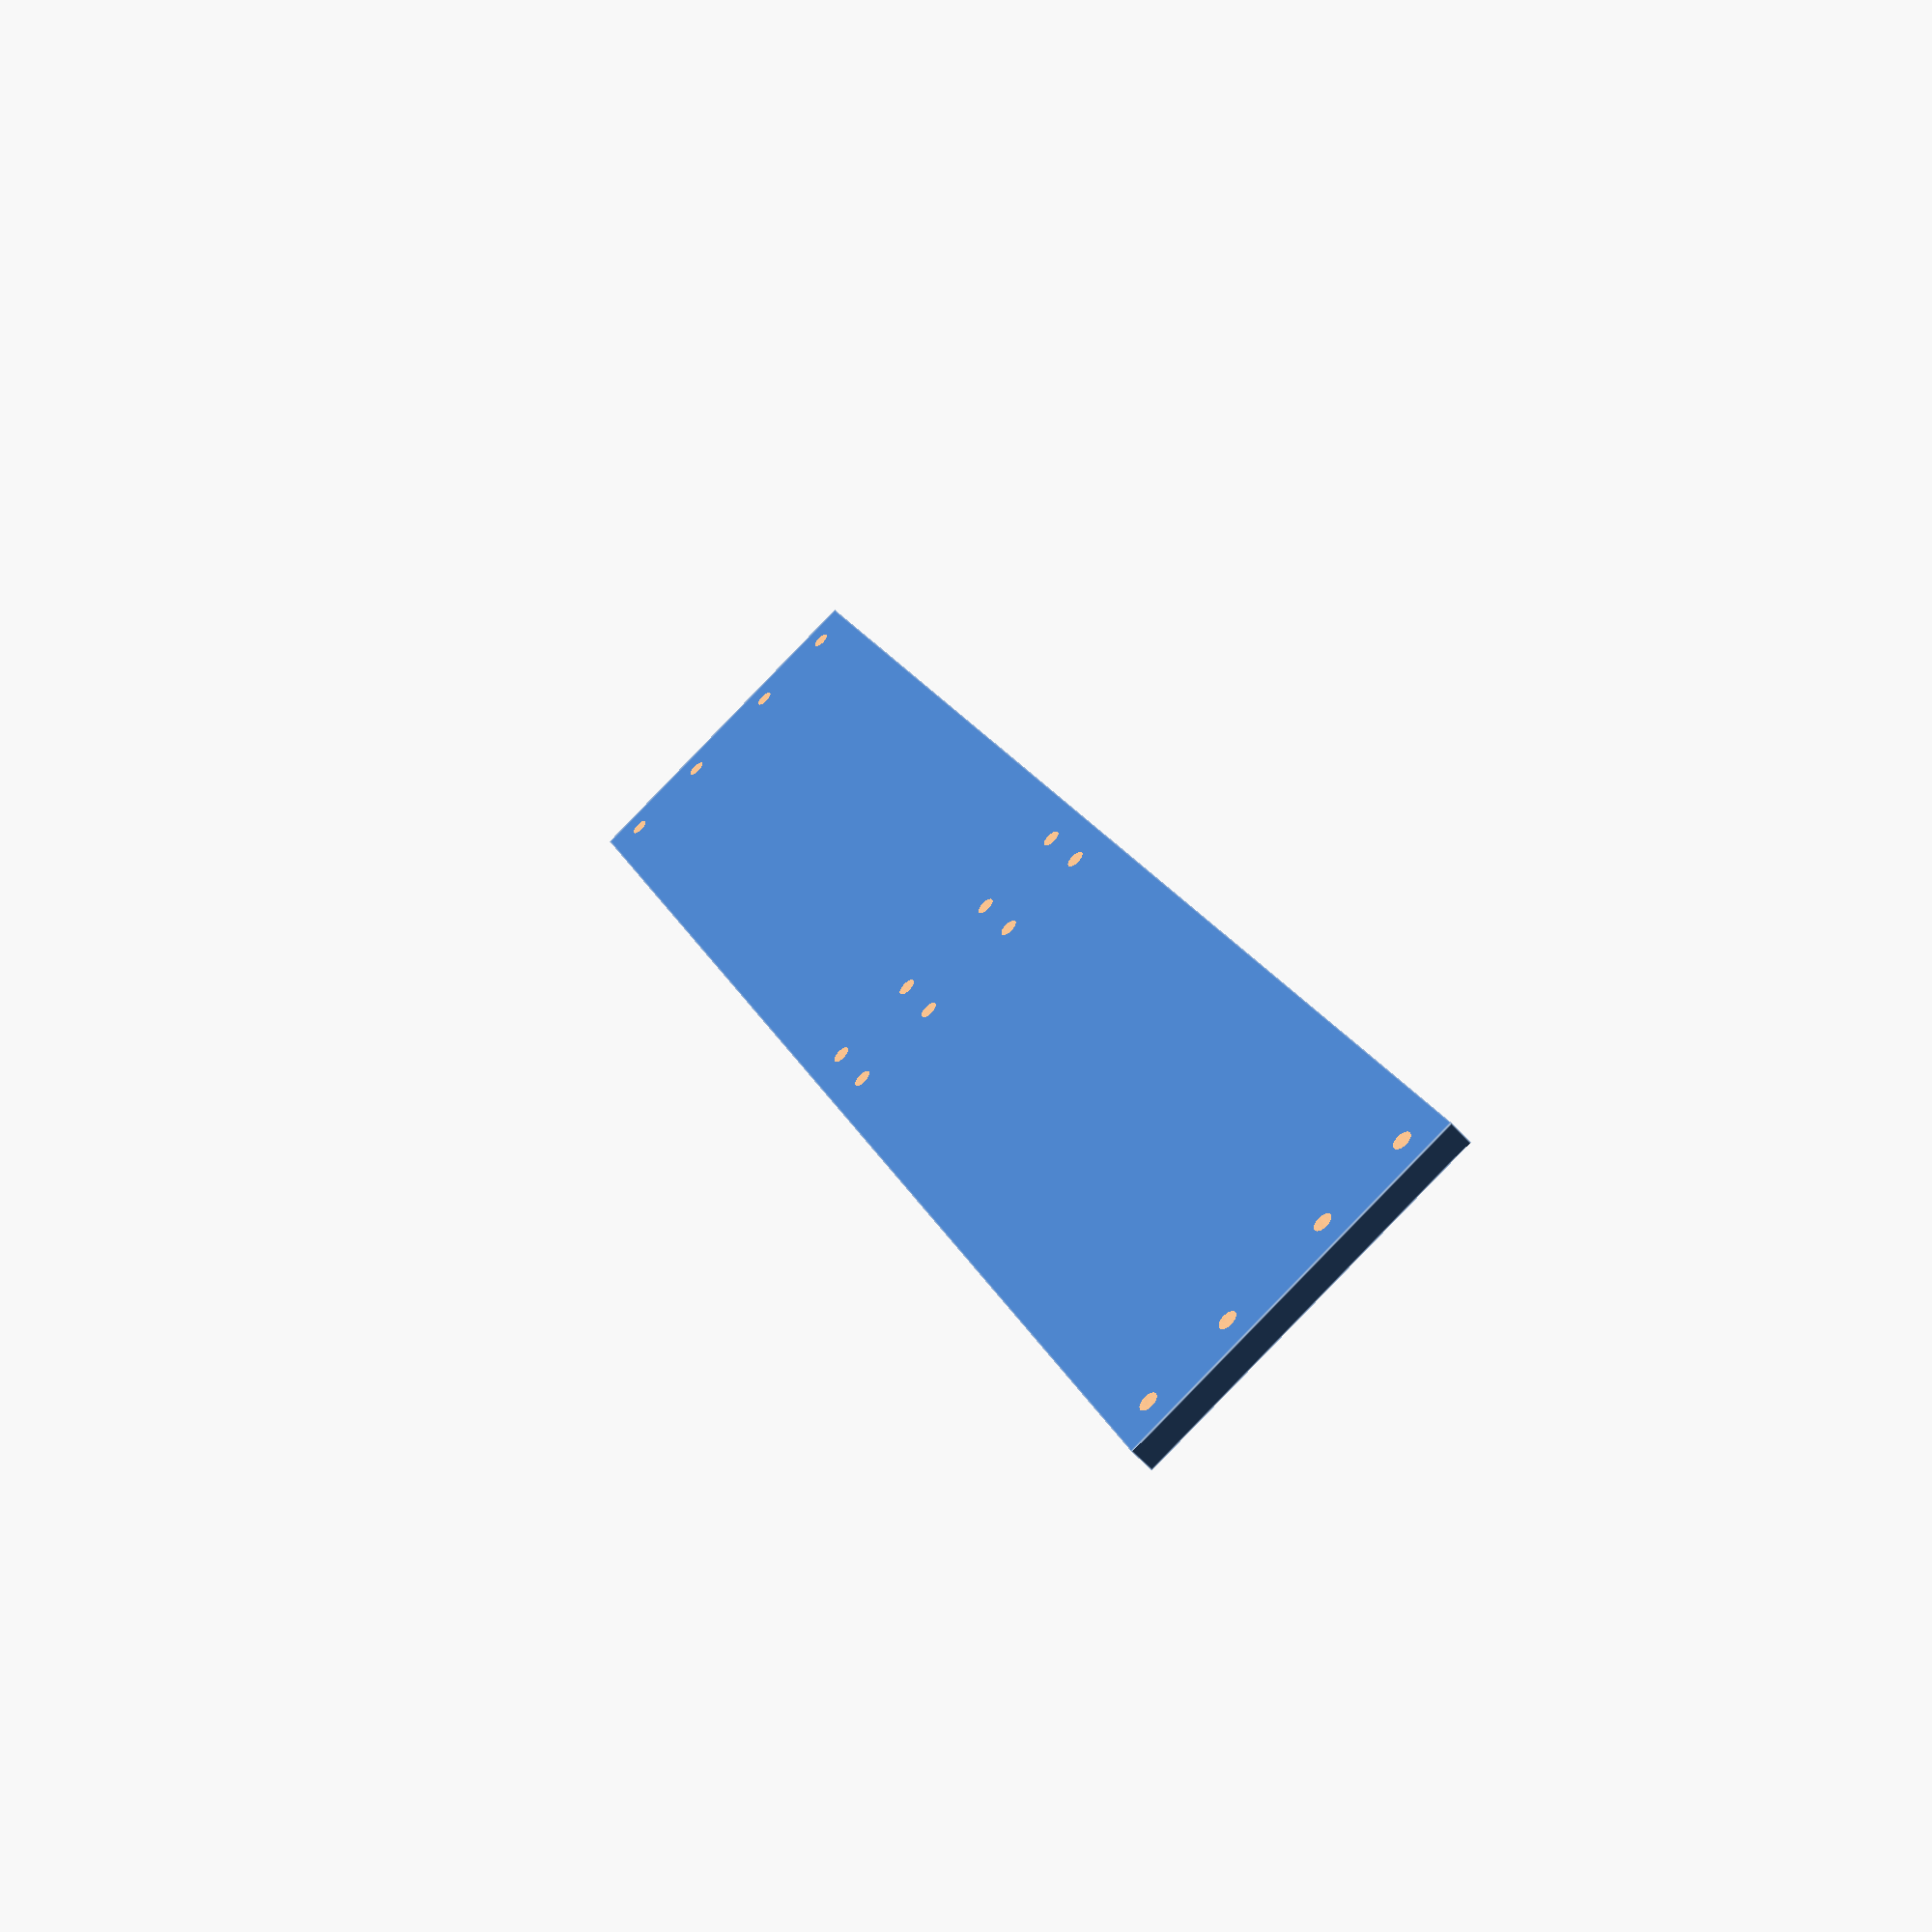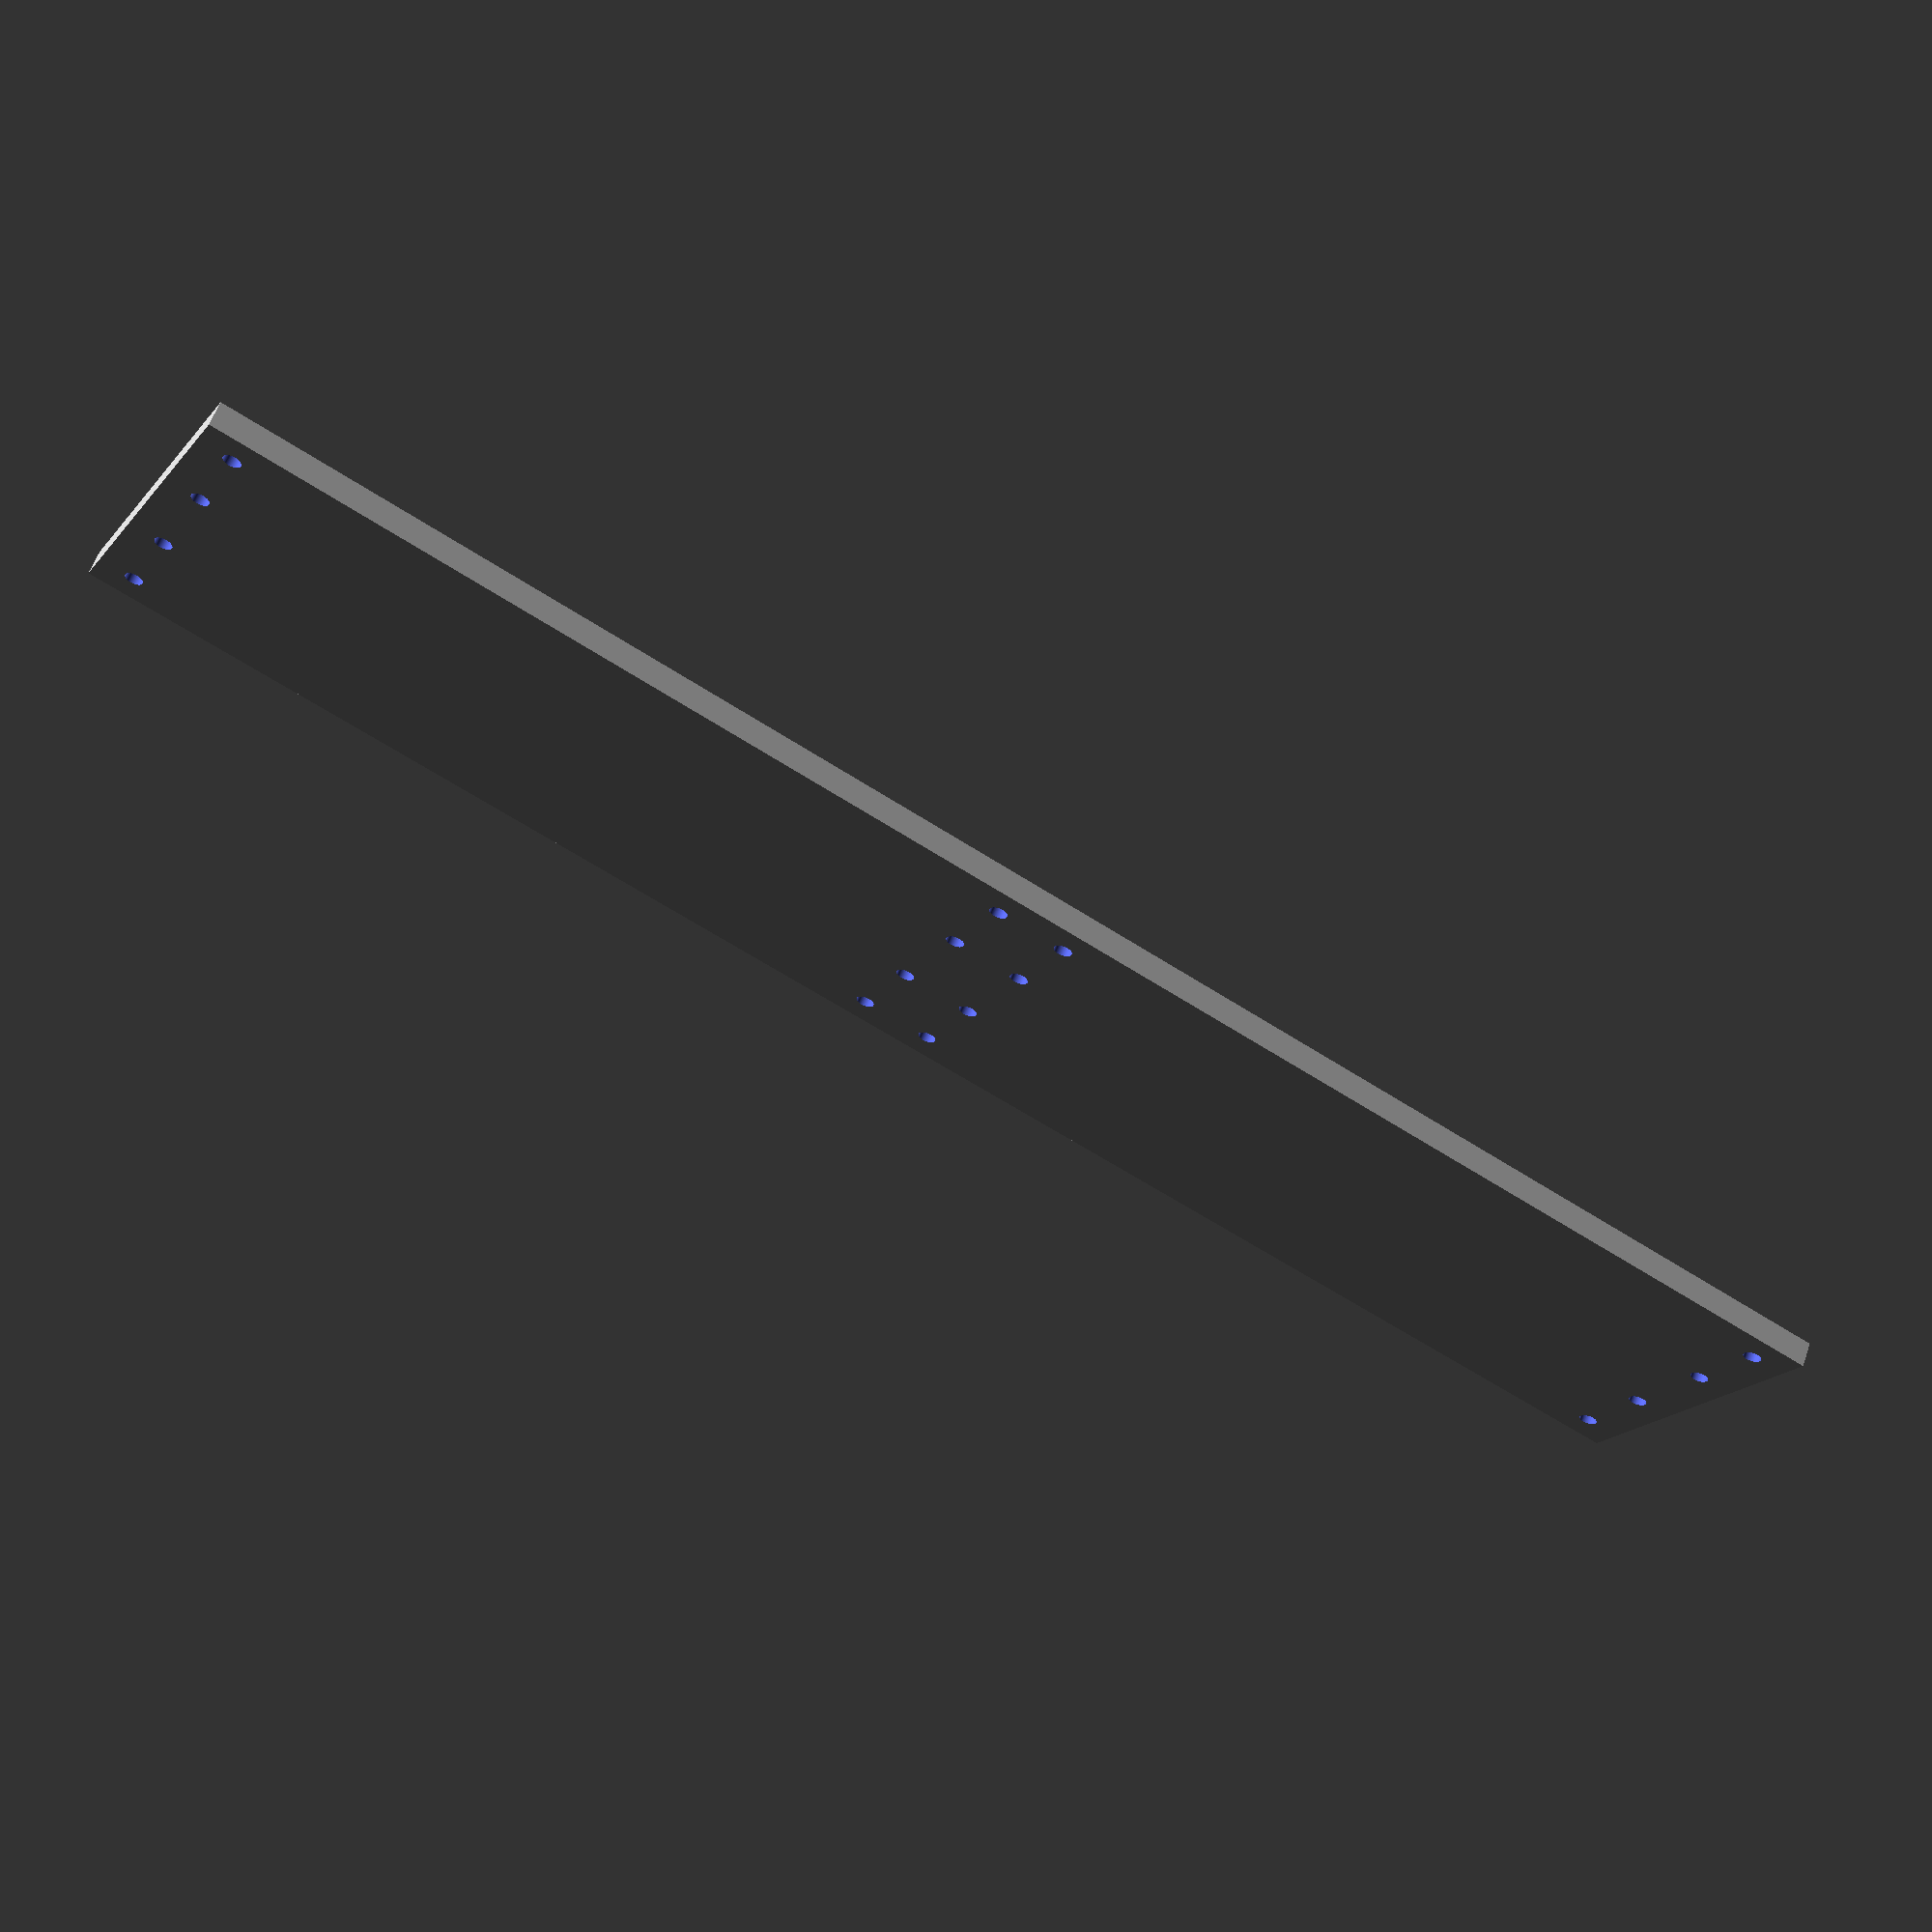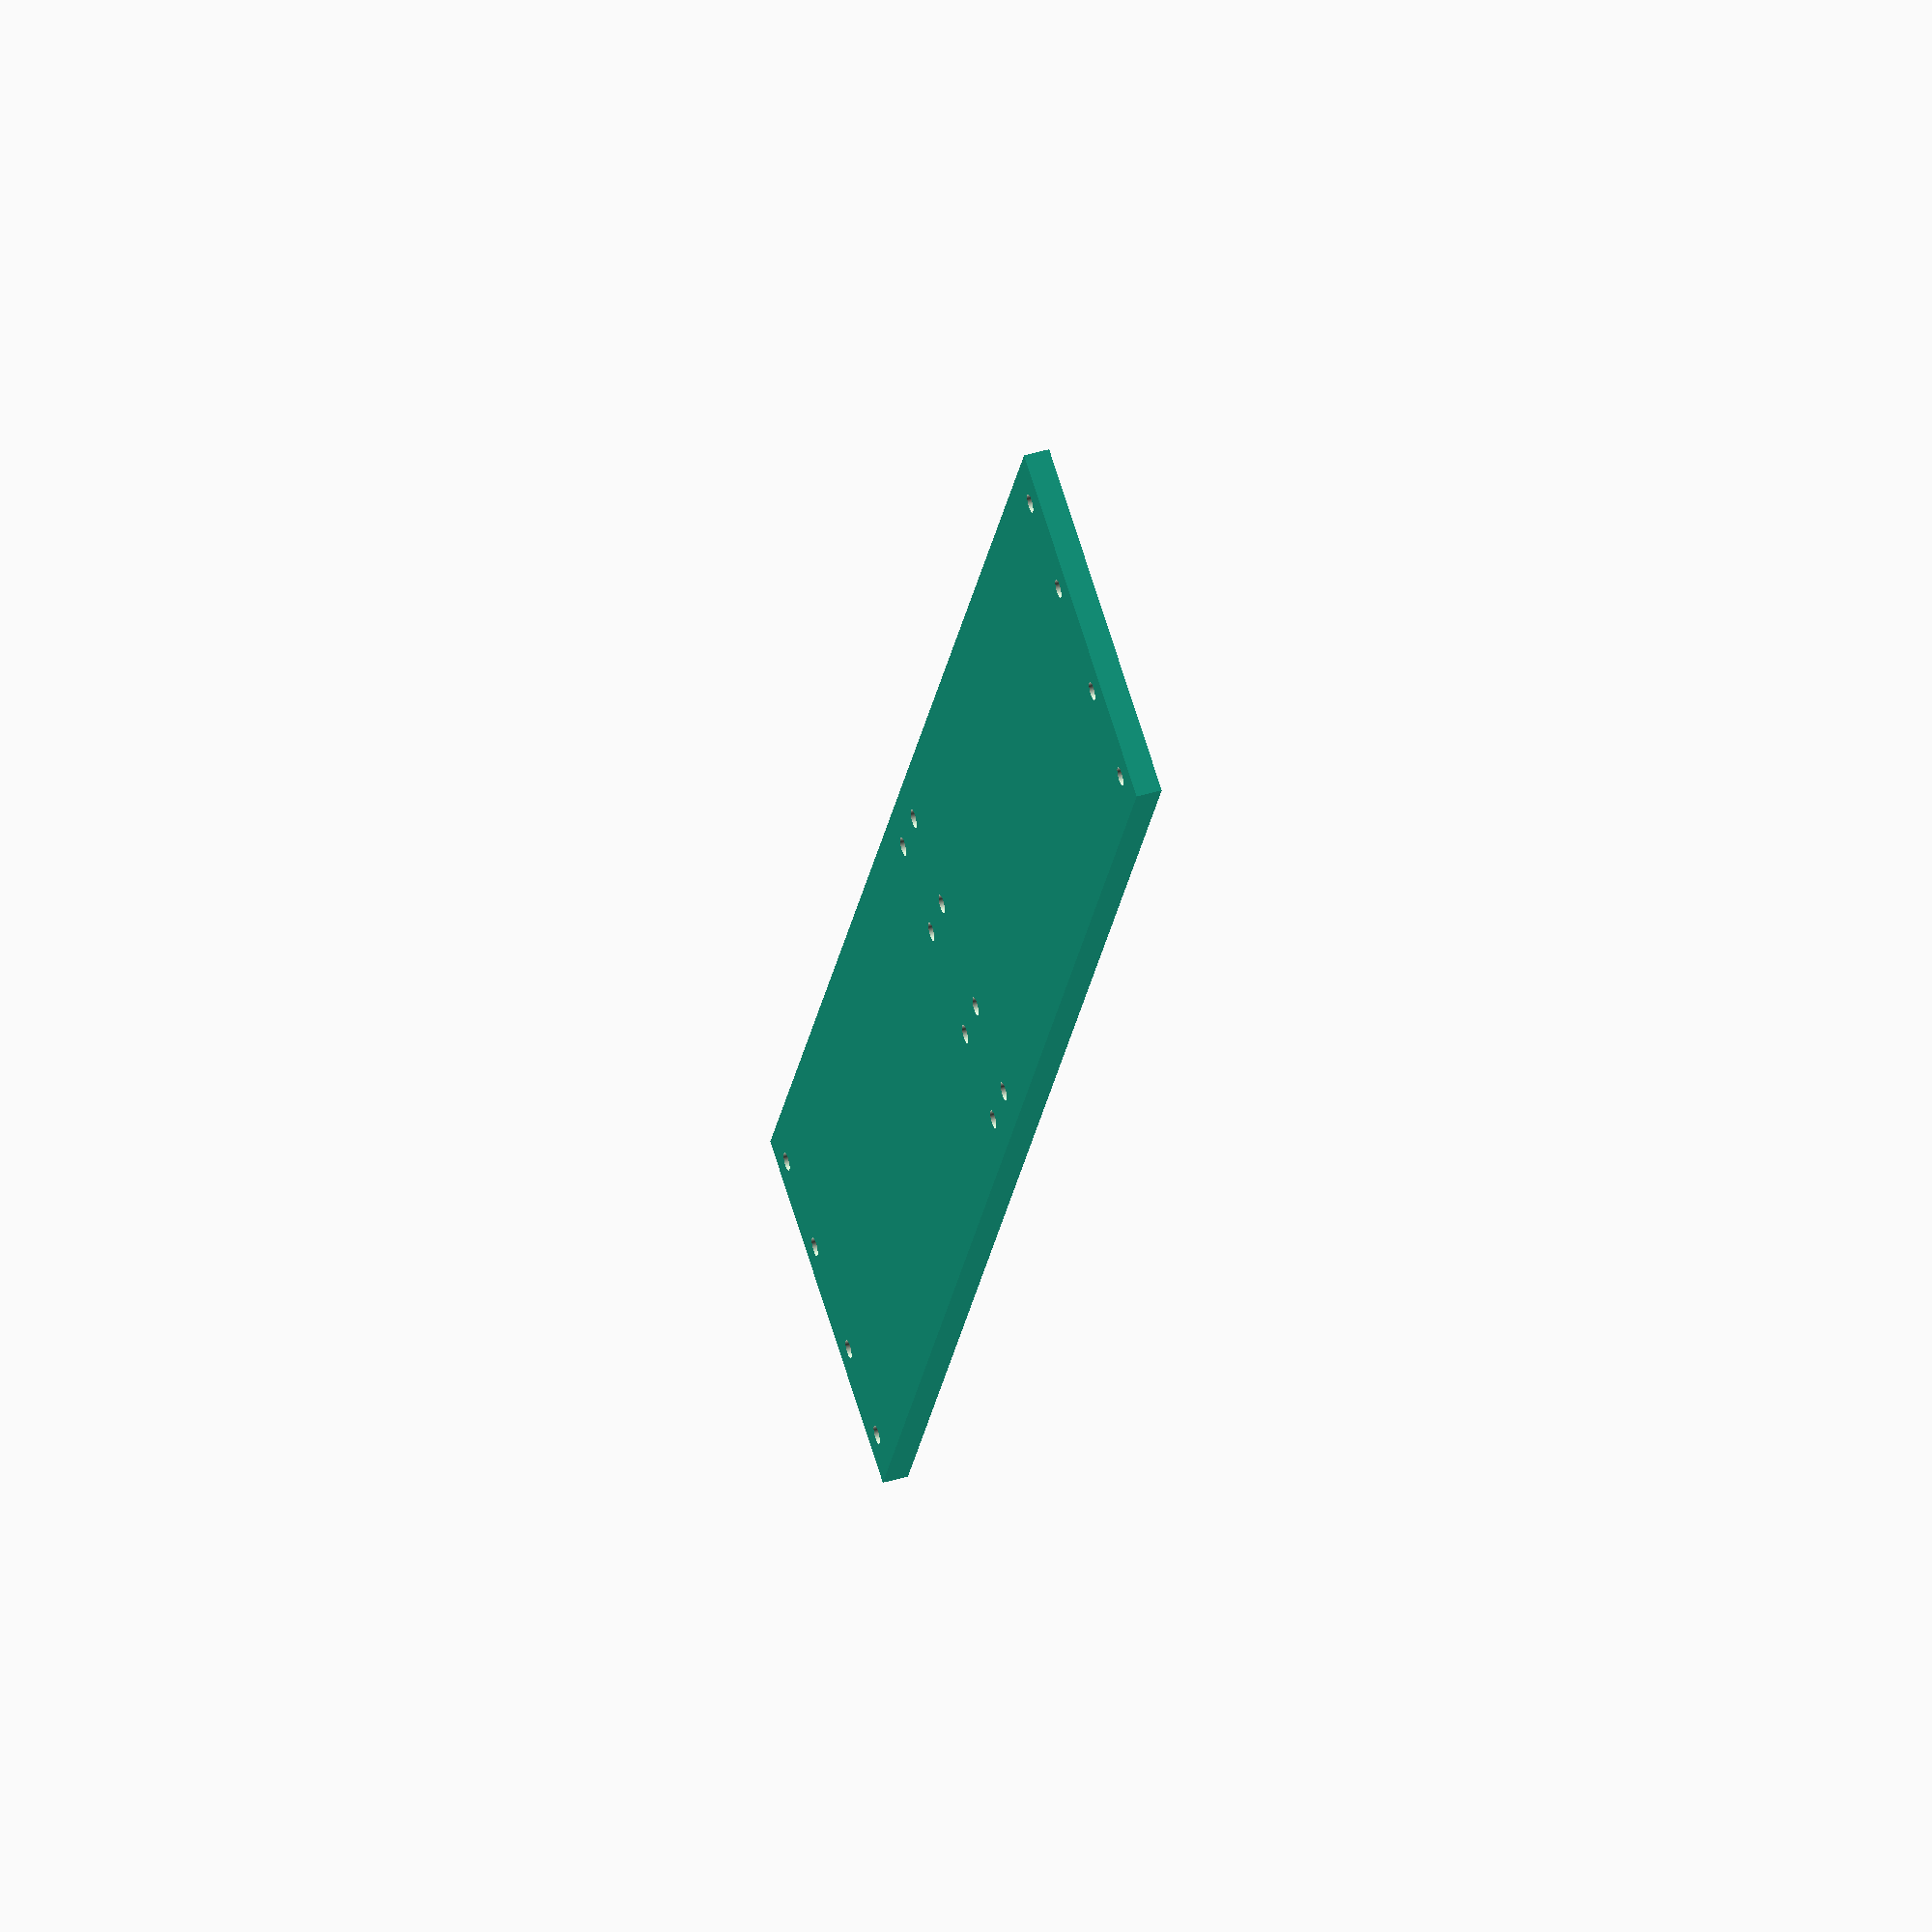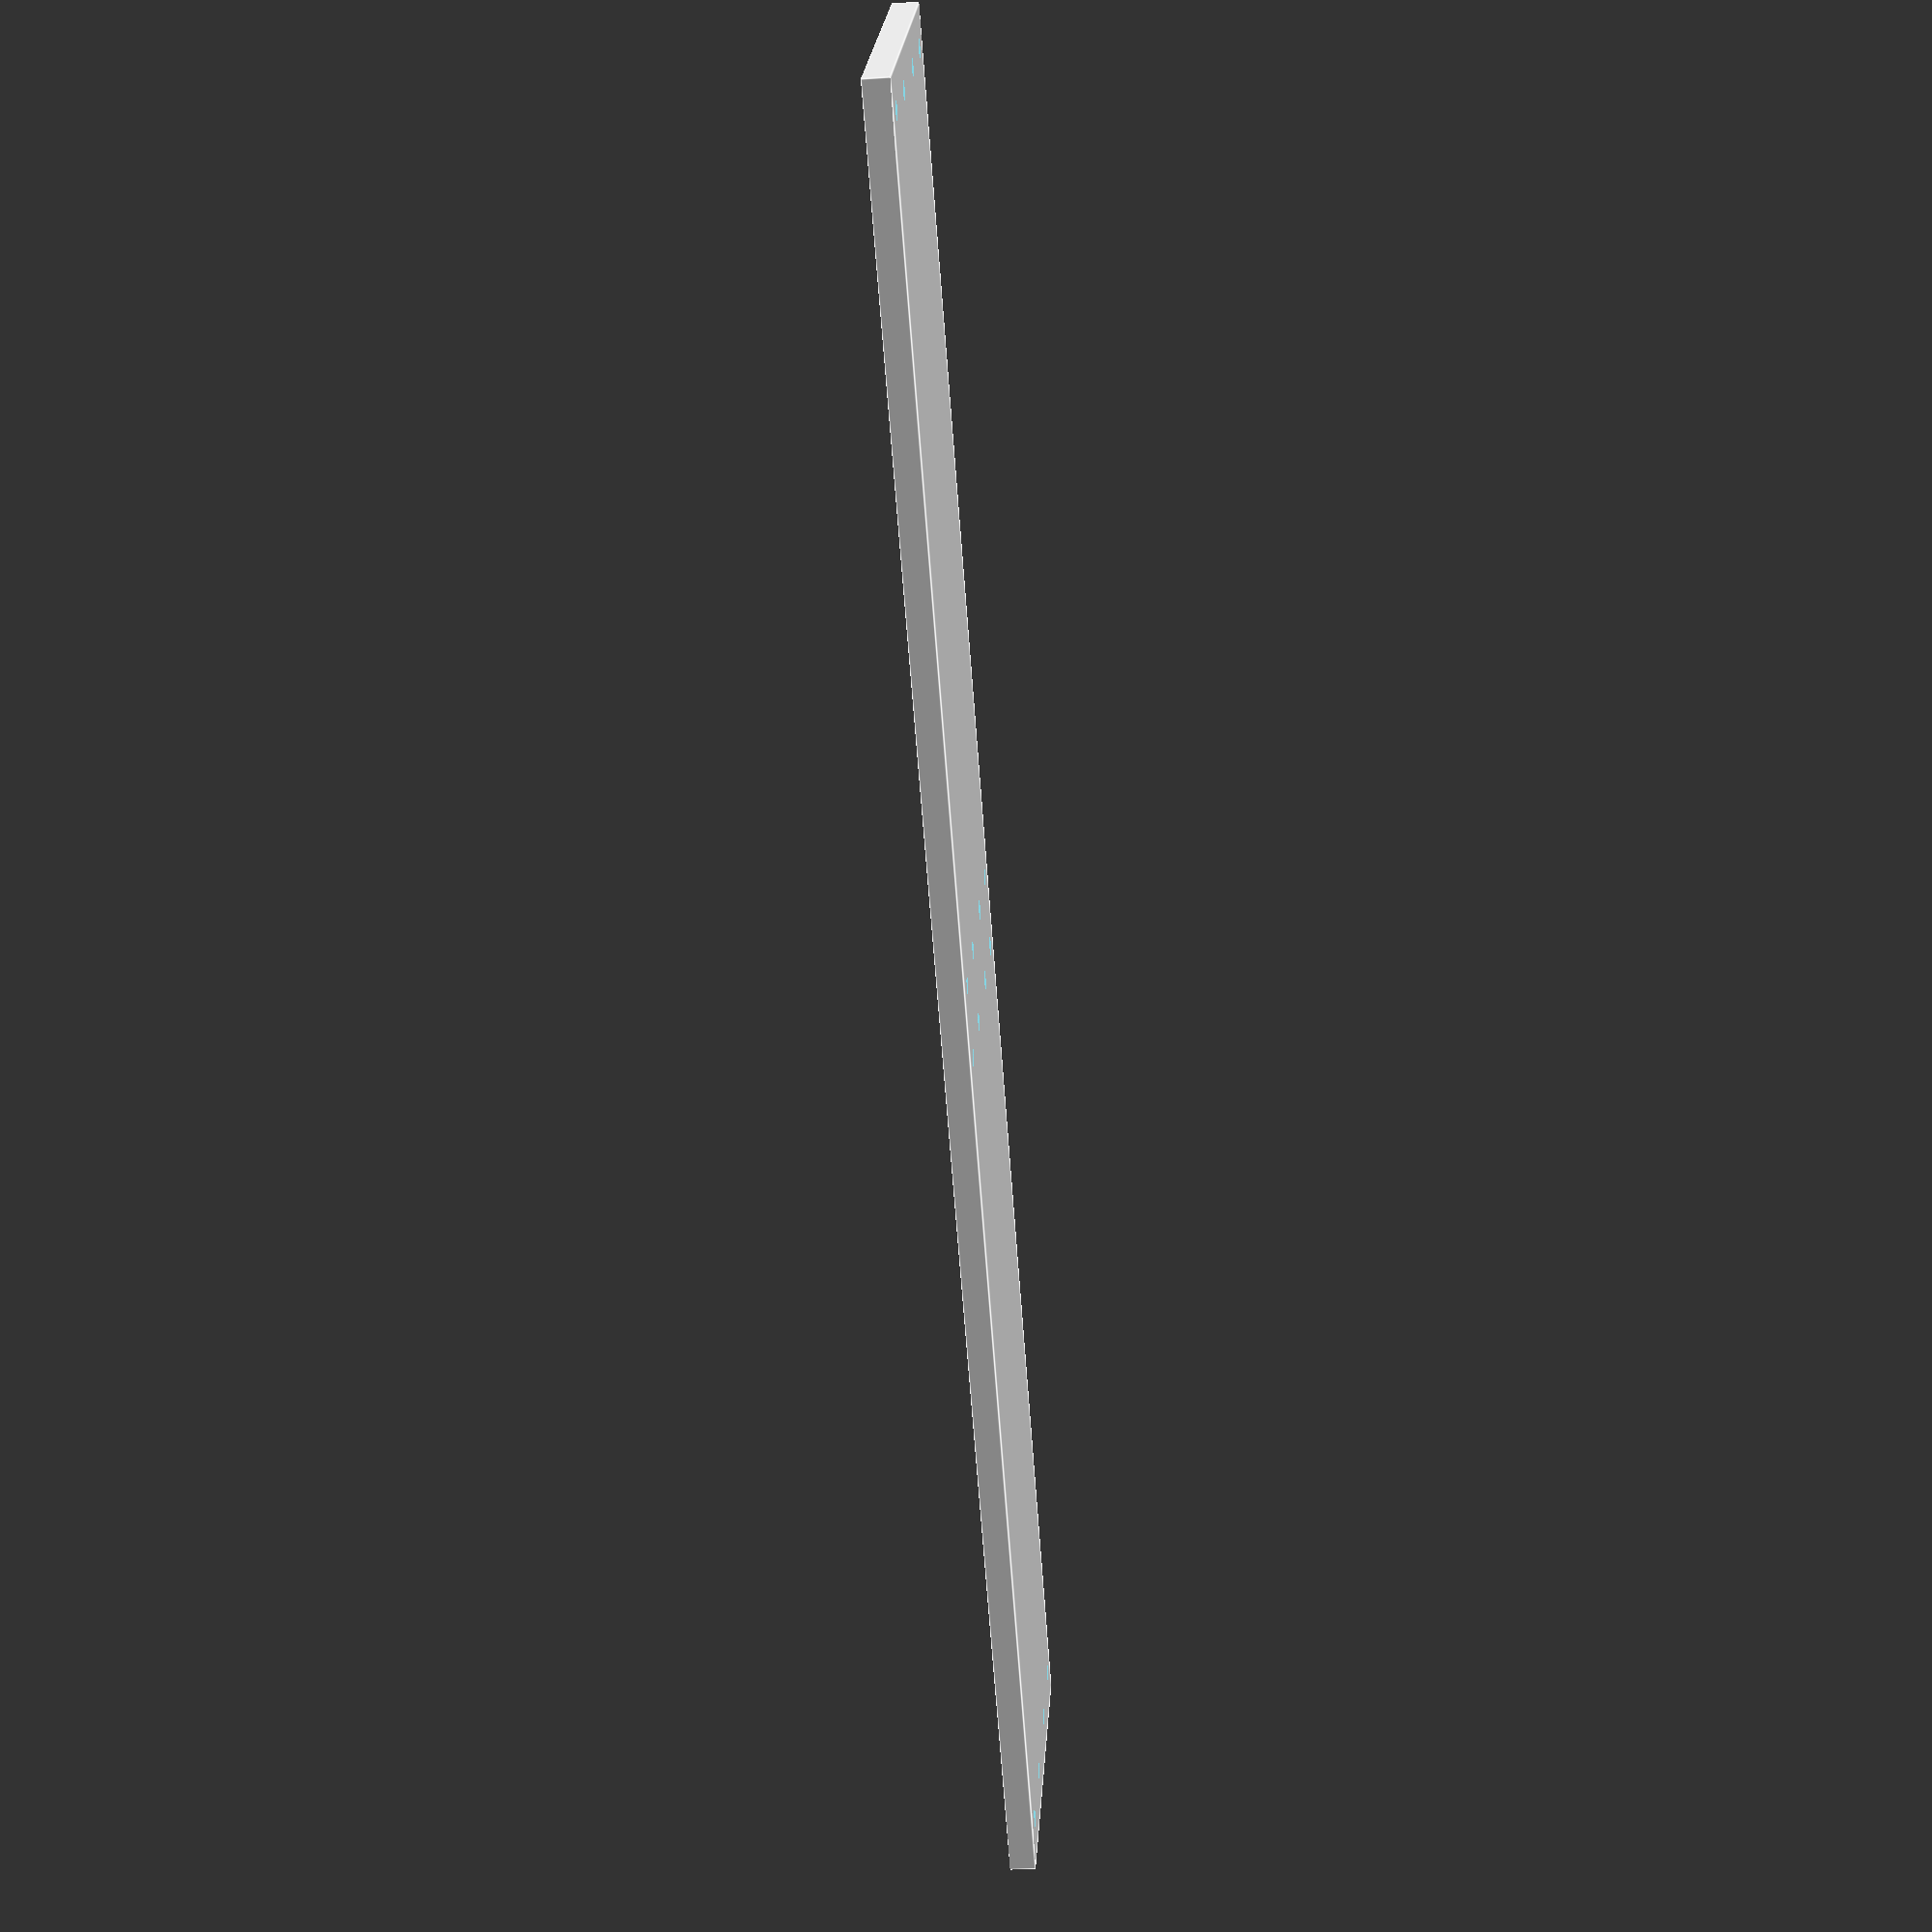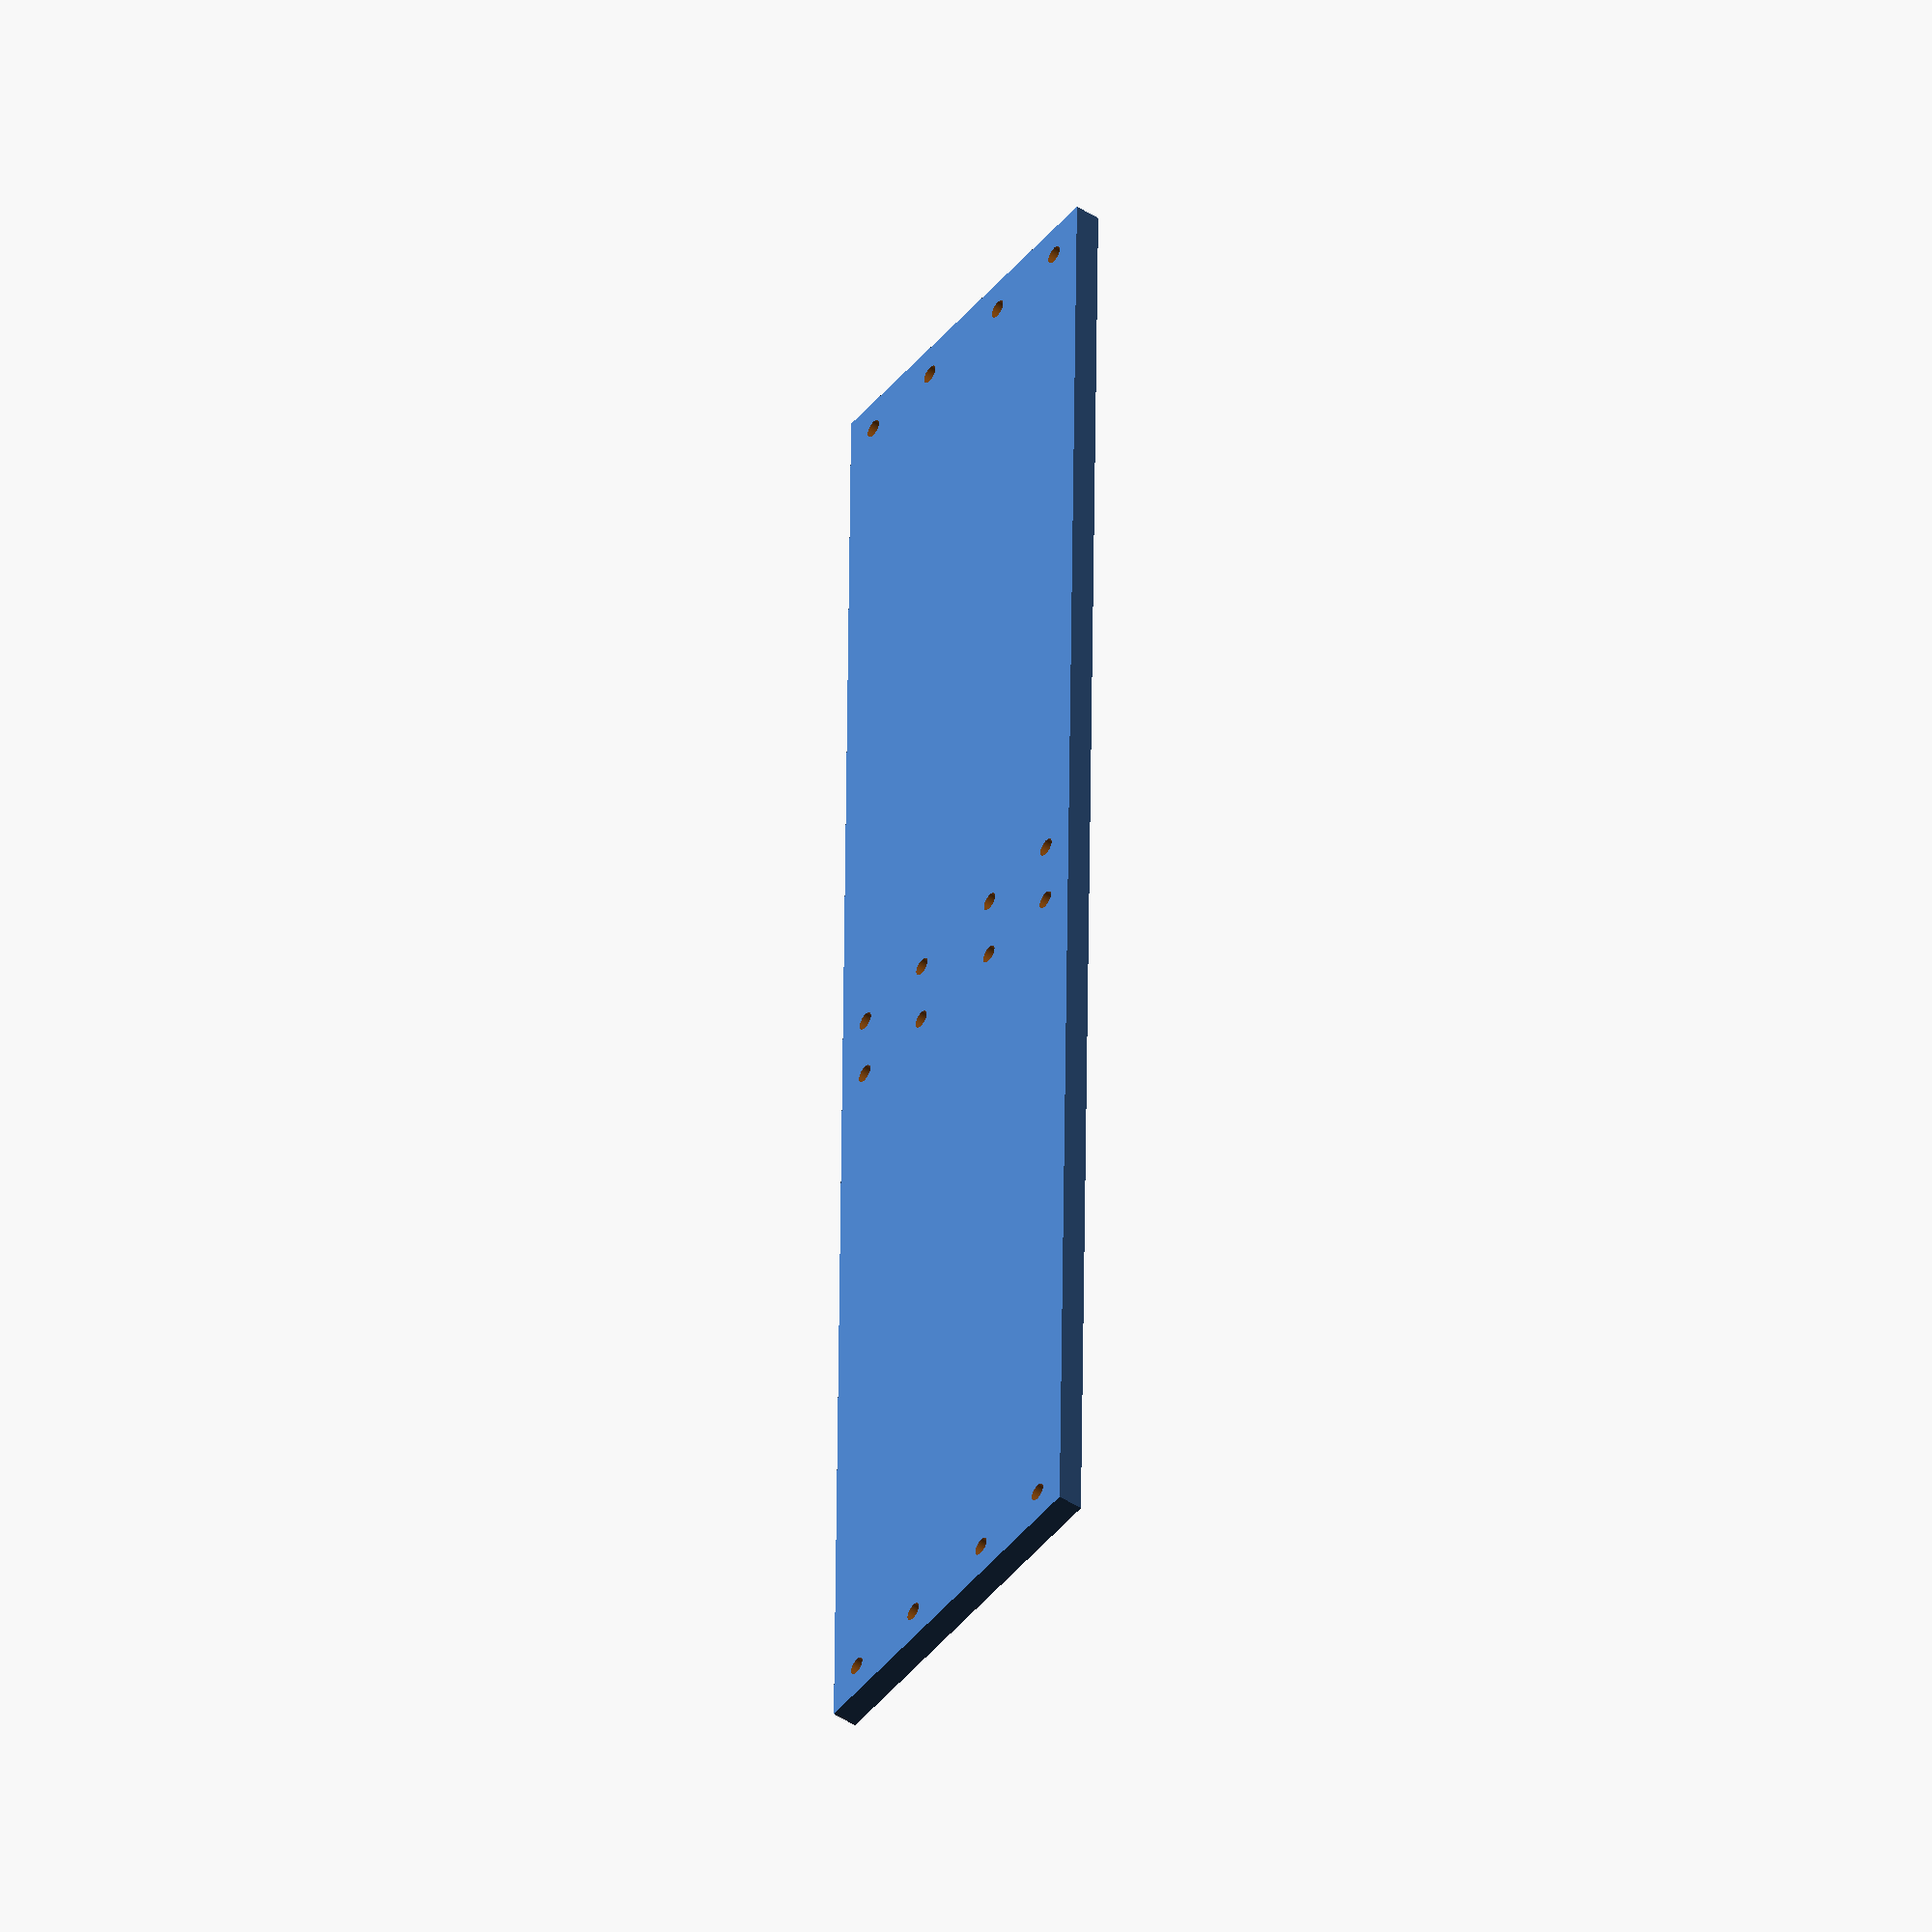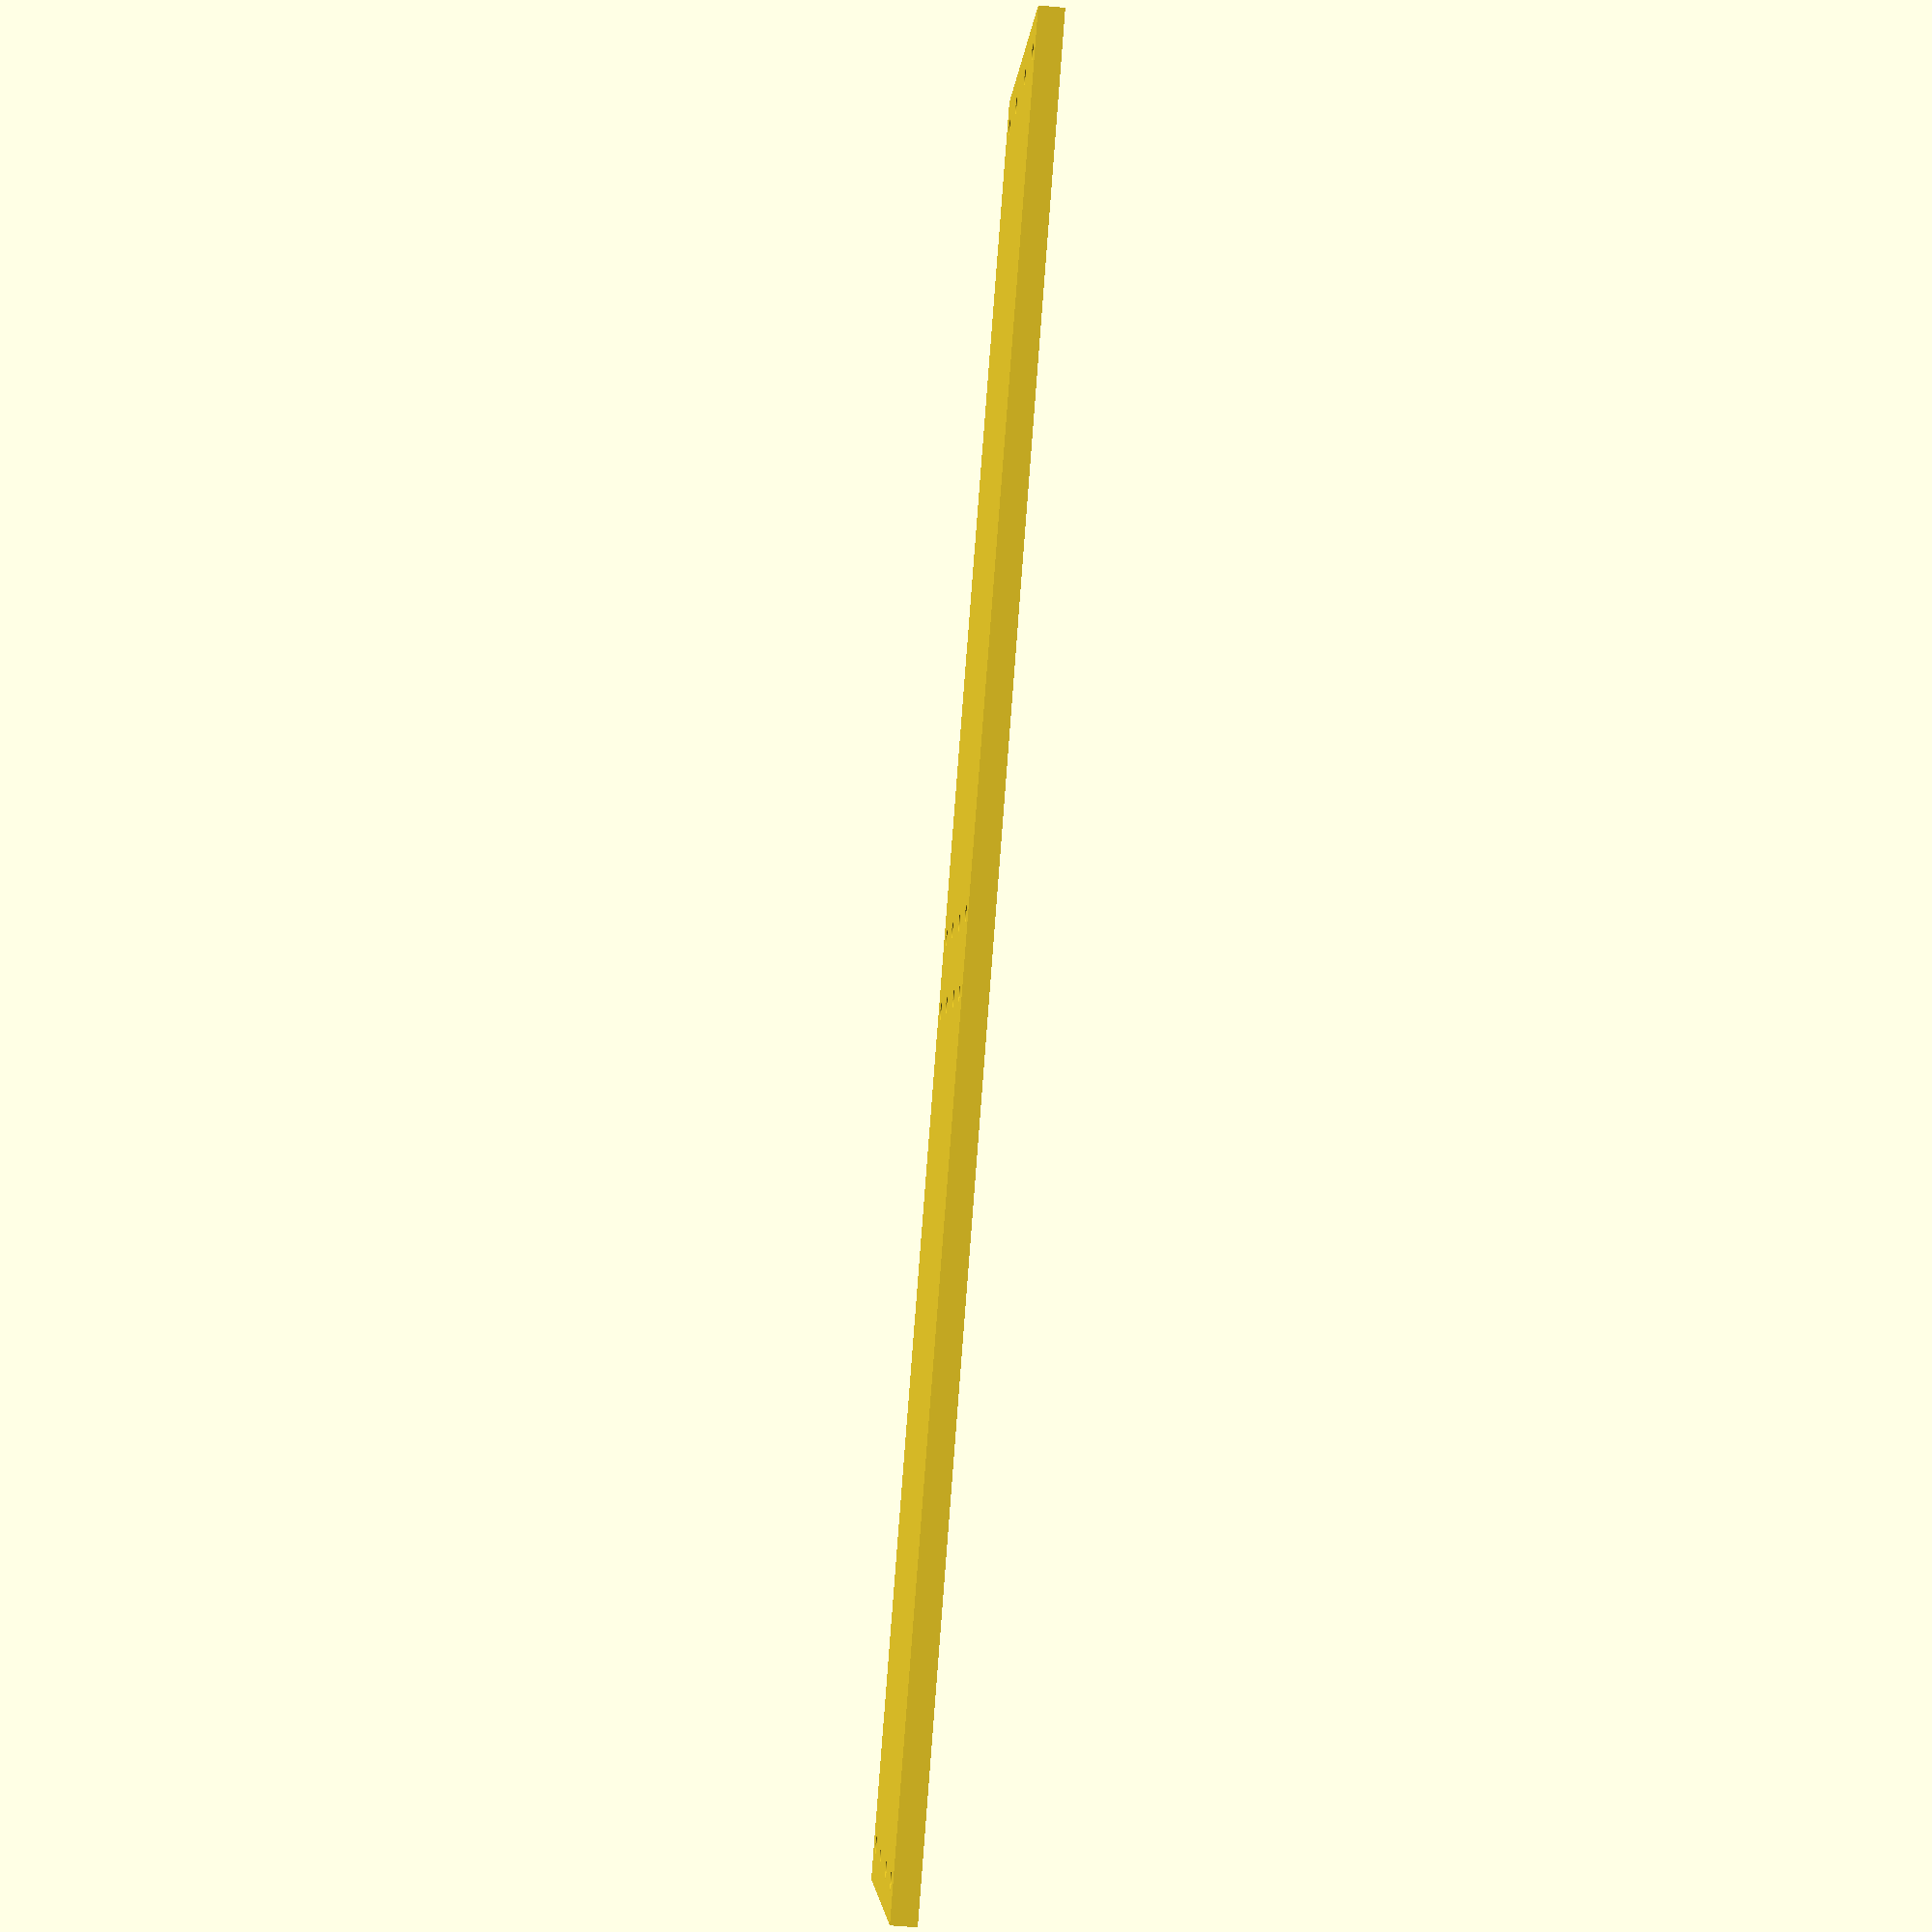
<openscad>
difference(){
cube([245,50,3.5], center=true);
for(i=[5,-5,117.5,-117.5],j=[7.5,-7.5, 20,-20])
    translate([i,j,0])
    cylinder(h=50,d=2.5,center=true,$fn=200);
}
</openscad>
<views>
elev=56.4 azim=66.8 roll=40.7 proj=p view=edges
elev=299.0 azim=28.1 roll=19.5 proj=p view=solid
elev=315.4 azim=294.7 roll=70.9 proj=o view=solid
elev=30.6 azim=38.2 roll=275.5 proj=p view=edges
elev=46.7 azim=270.9 roll=53.4 proj=o view=wireframe
elev=53.8 azim=220.5 roll=264.2 proj=p view=solid
</views>
